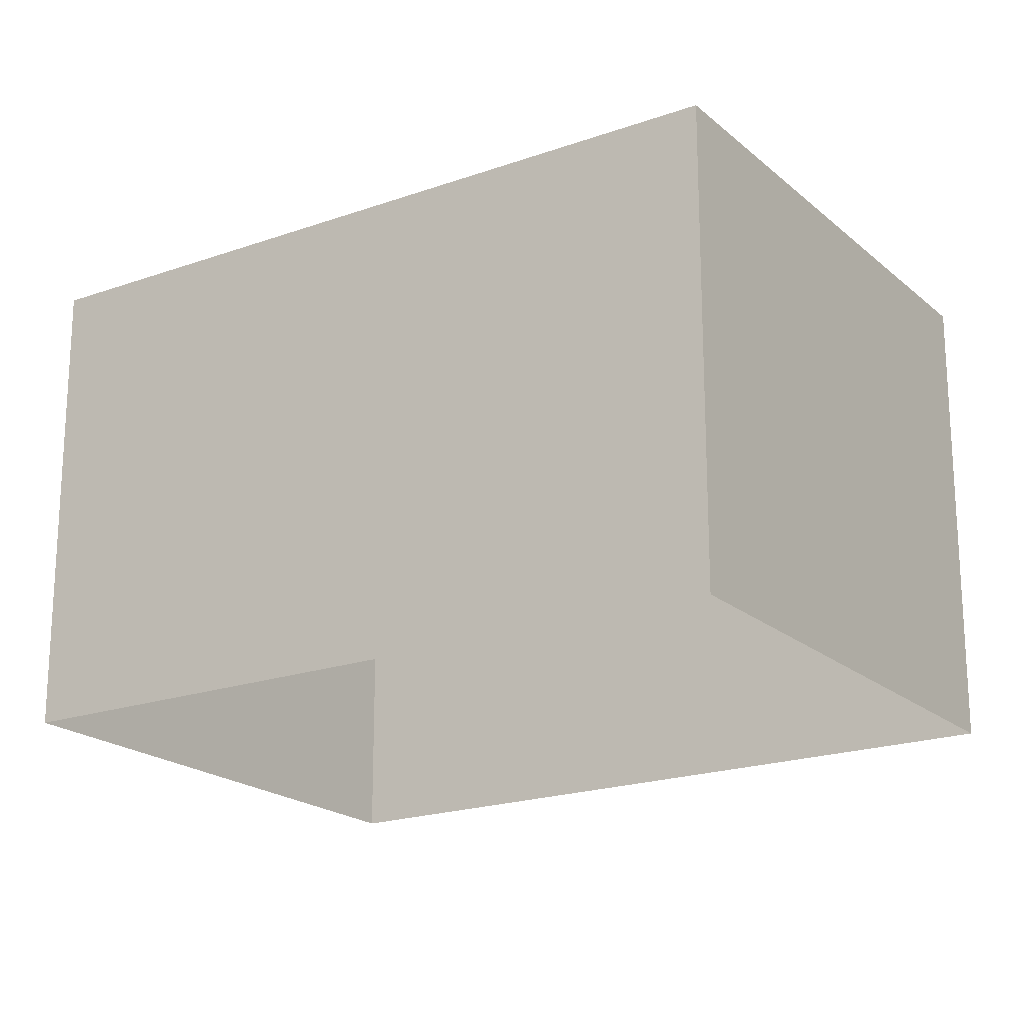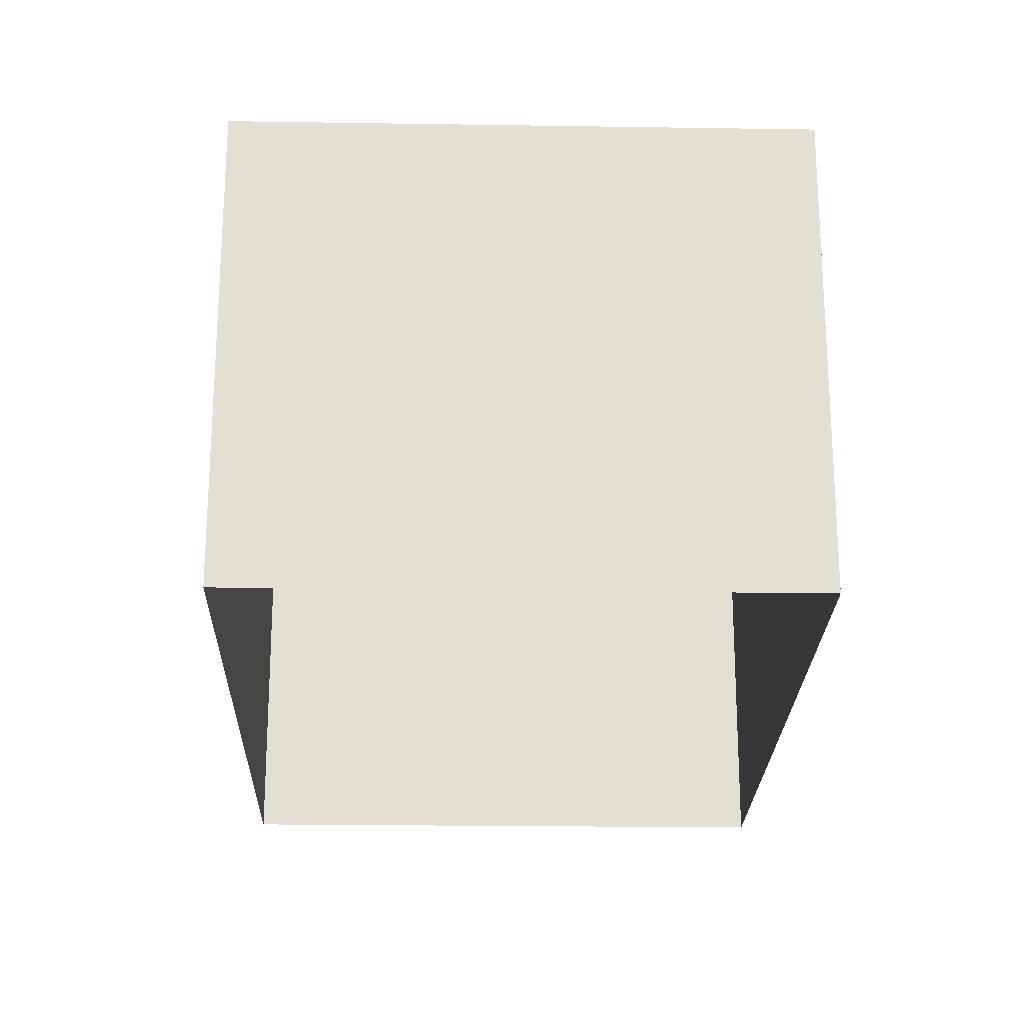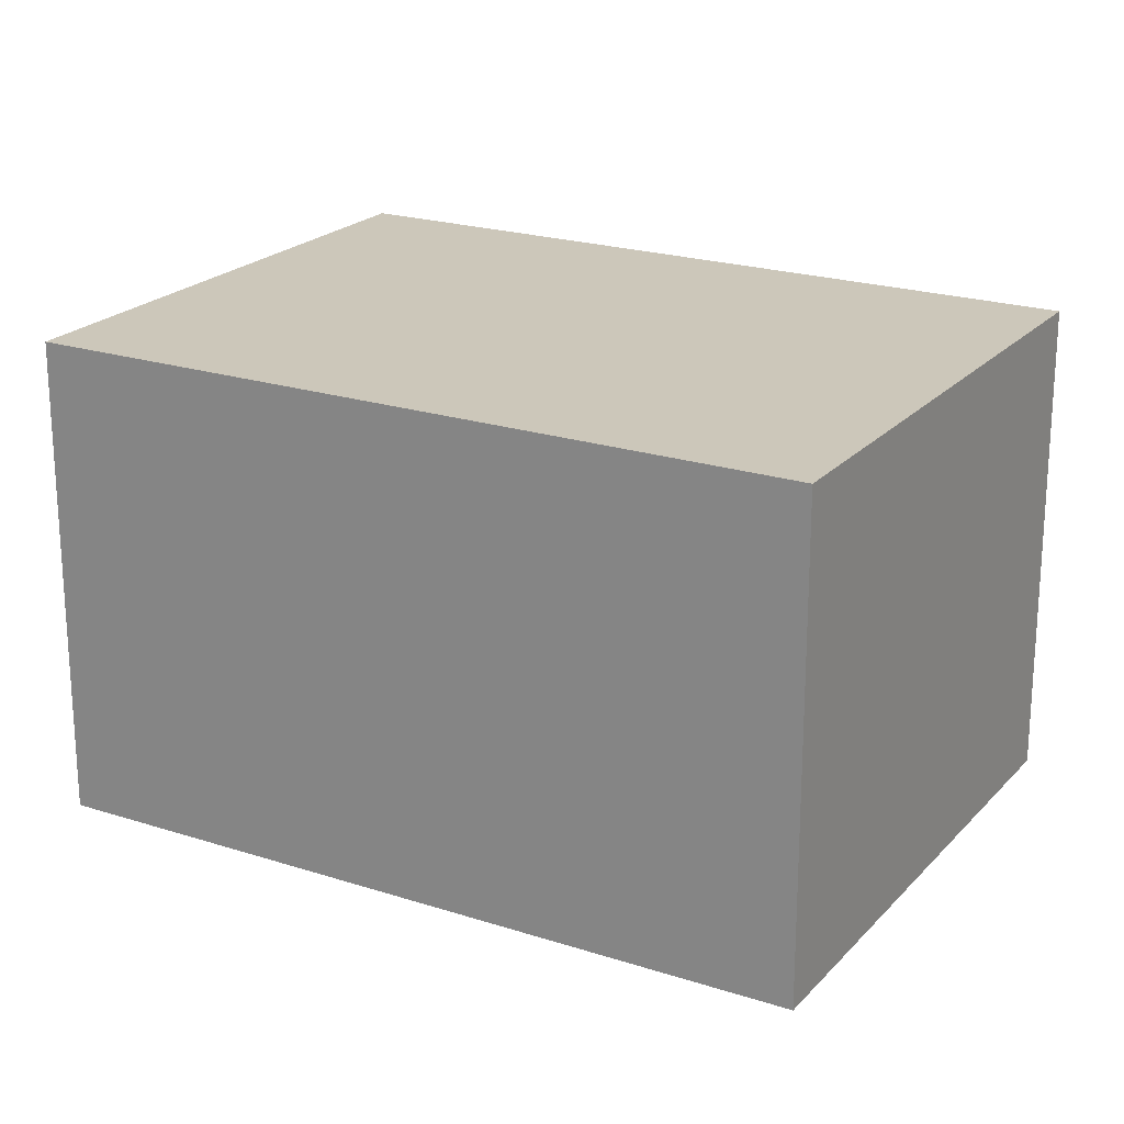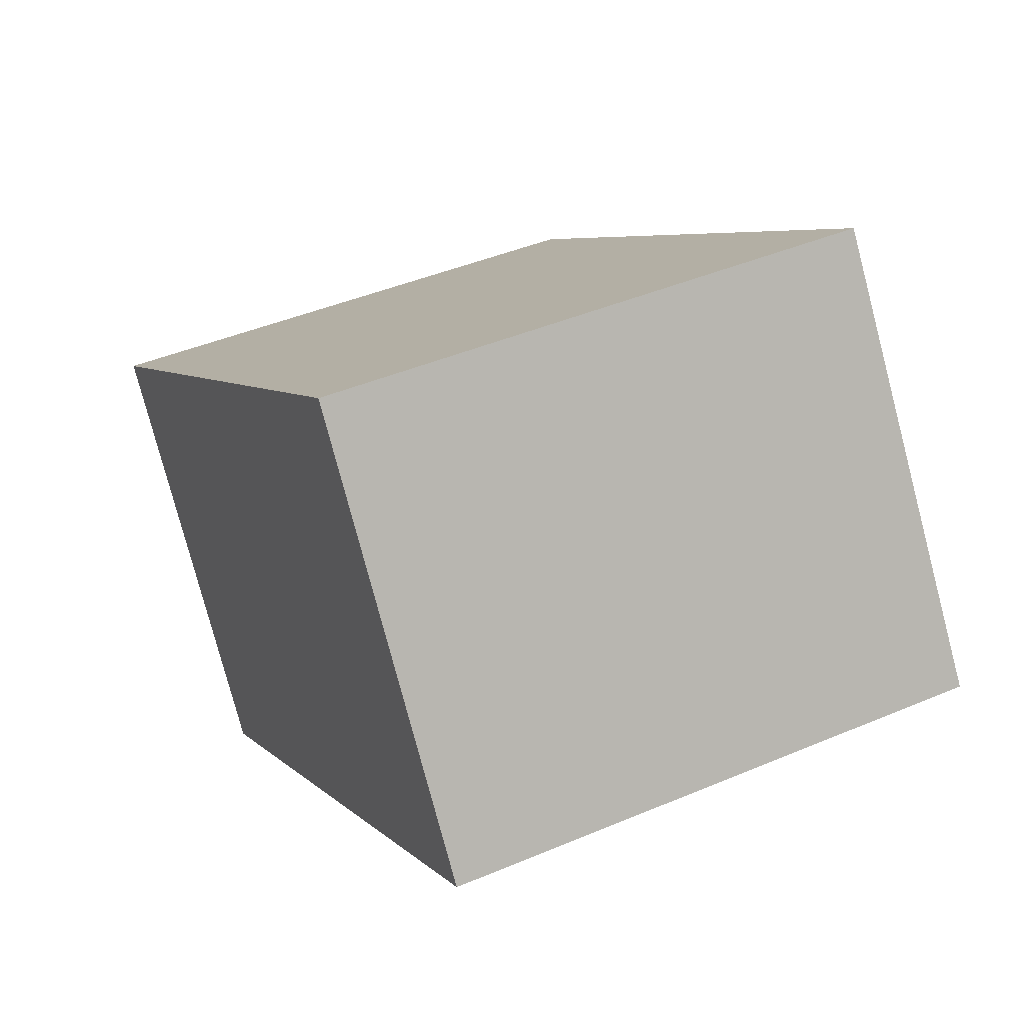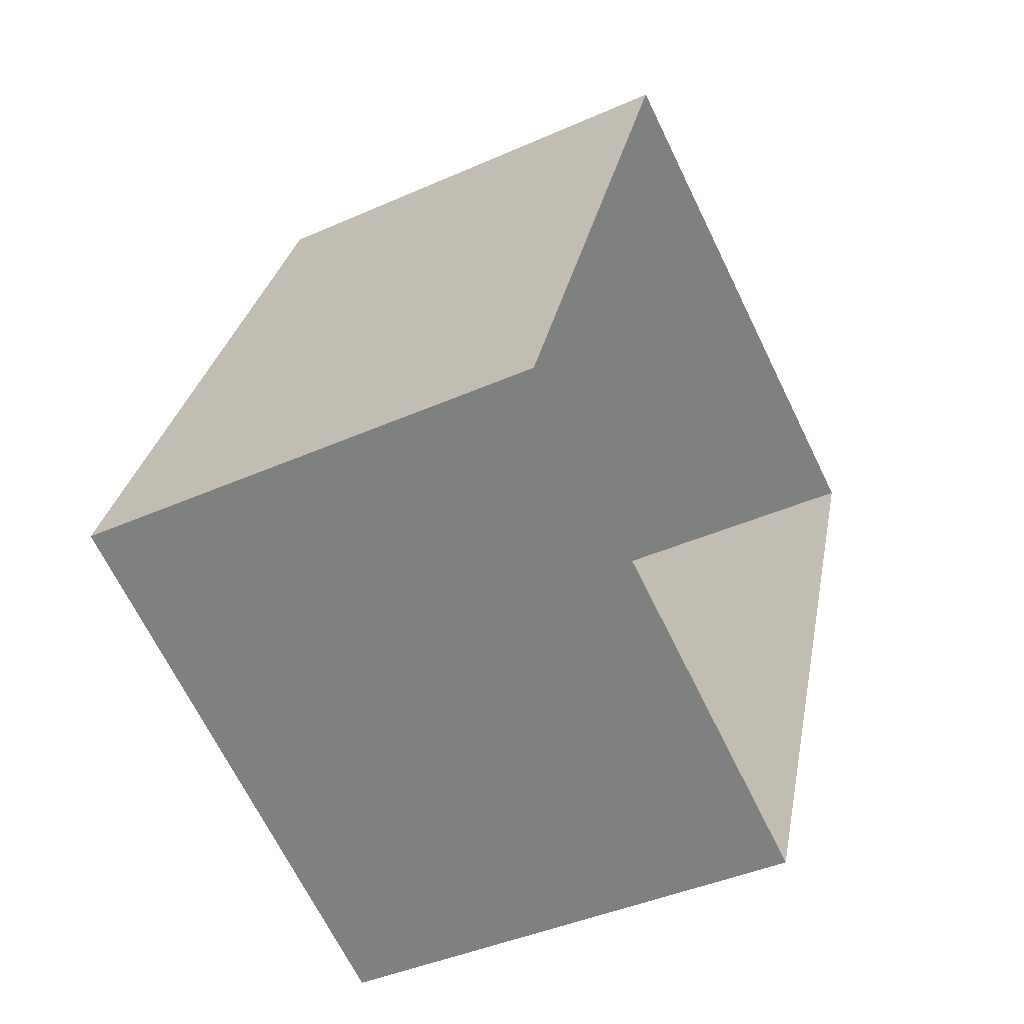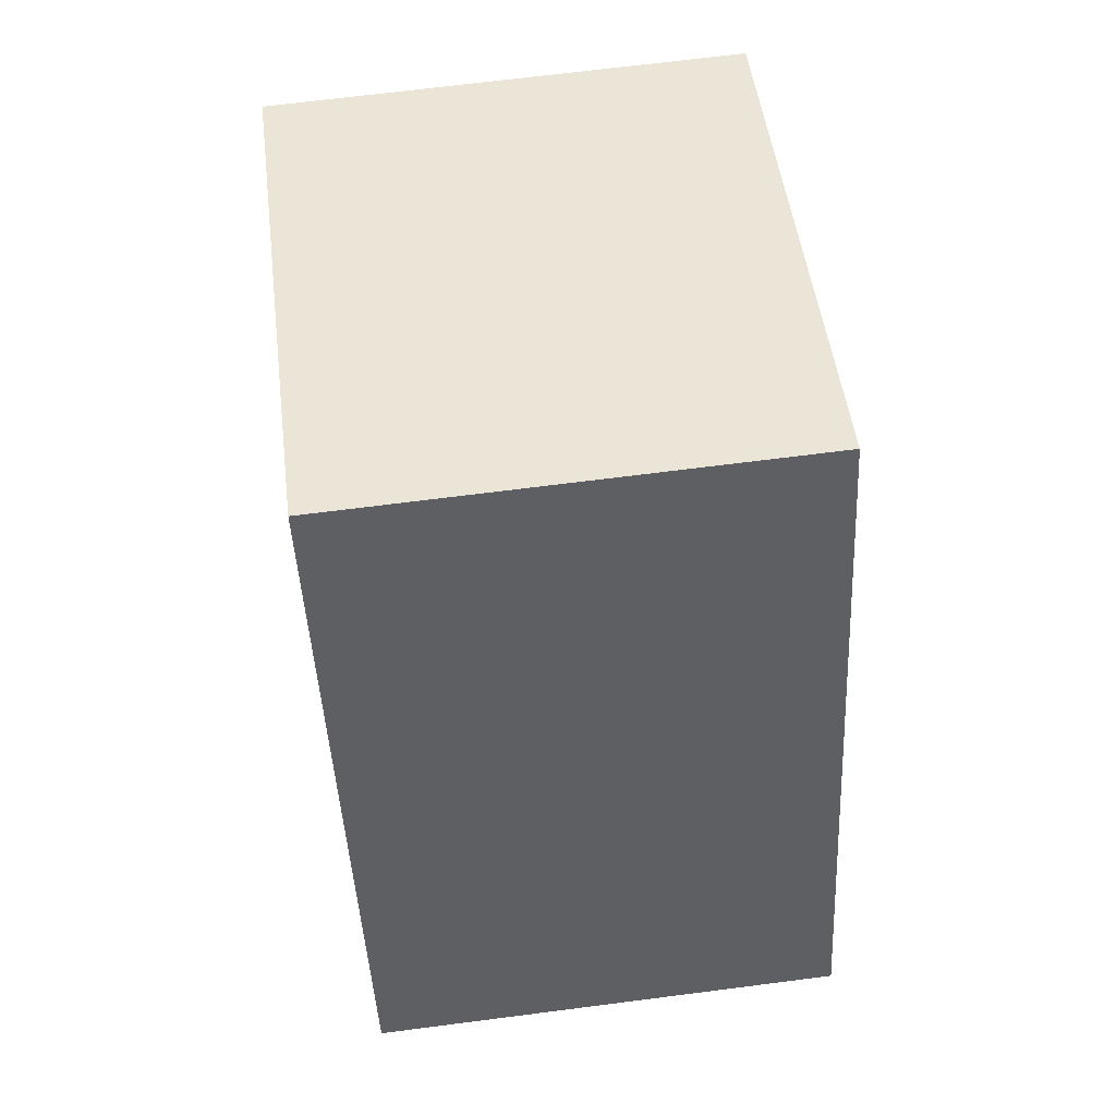
<metadata>
{"format":"obj","ext":"obj","renderer":"f3d","projection":"perspective","resolution":1024,"background":"white","views":[{"elev":-20.0,"azim":145.4,"up":"+Z"},{"elev":-22.8,"azim":-159.4,"up":"+Z"},{"elev":21.5,"azim":141.9,"up":"+Z"},{"elev":-78.2,"azim":14.8,"up":"+Y"},{"elev":-42.1,"azim":118.1,"up":"+Y"},{"elev":68.7,"azim":82.7,"up":"+Y"}]}
</metadata>
<code>
v -2.201e+05 -1.242e+05 33.3
v -2.201e+05 -1.242e+05 33.3
v -2.201e+05 -1.242e+05 33.3
v -2.201e+05 -1.242e+05 33.3
v -2.201e+05 -1.242e+05 39.83
v -2.201e+05 -1.242e+05 39.83
v -2.201e+05 -1.242e+05 39.83
v -2.201e+05 -1.242e+05 39.83
f 1 2 3
f 1 4 2
f 5 6 7
f 5 8 6
f 8 2 4
f 8 5 2
f 6 1 3
f 7 6 3
f 5 3 2
f 5 7 3
f 6 4 1
f 6 8 4

</code>
